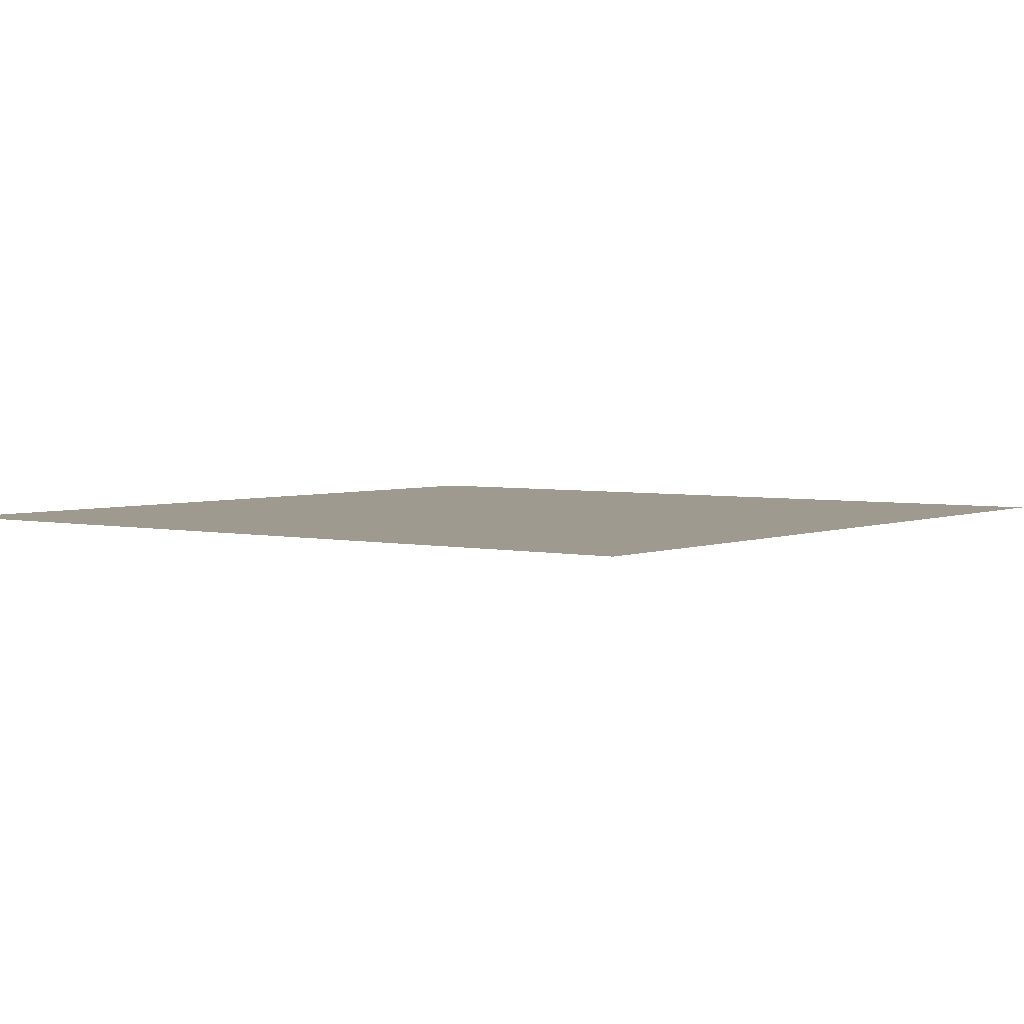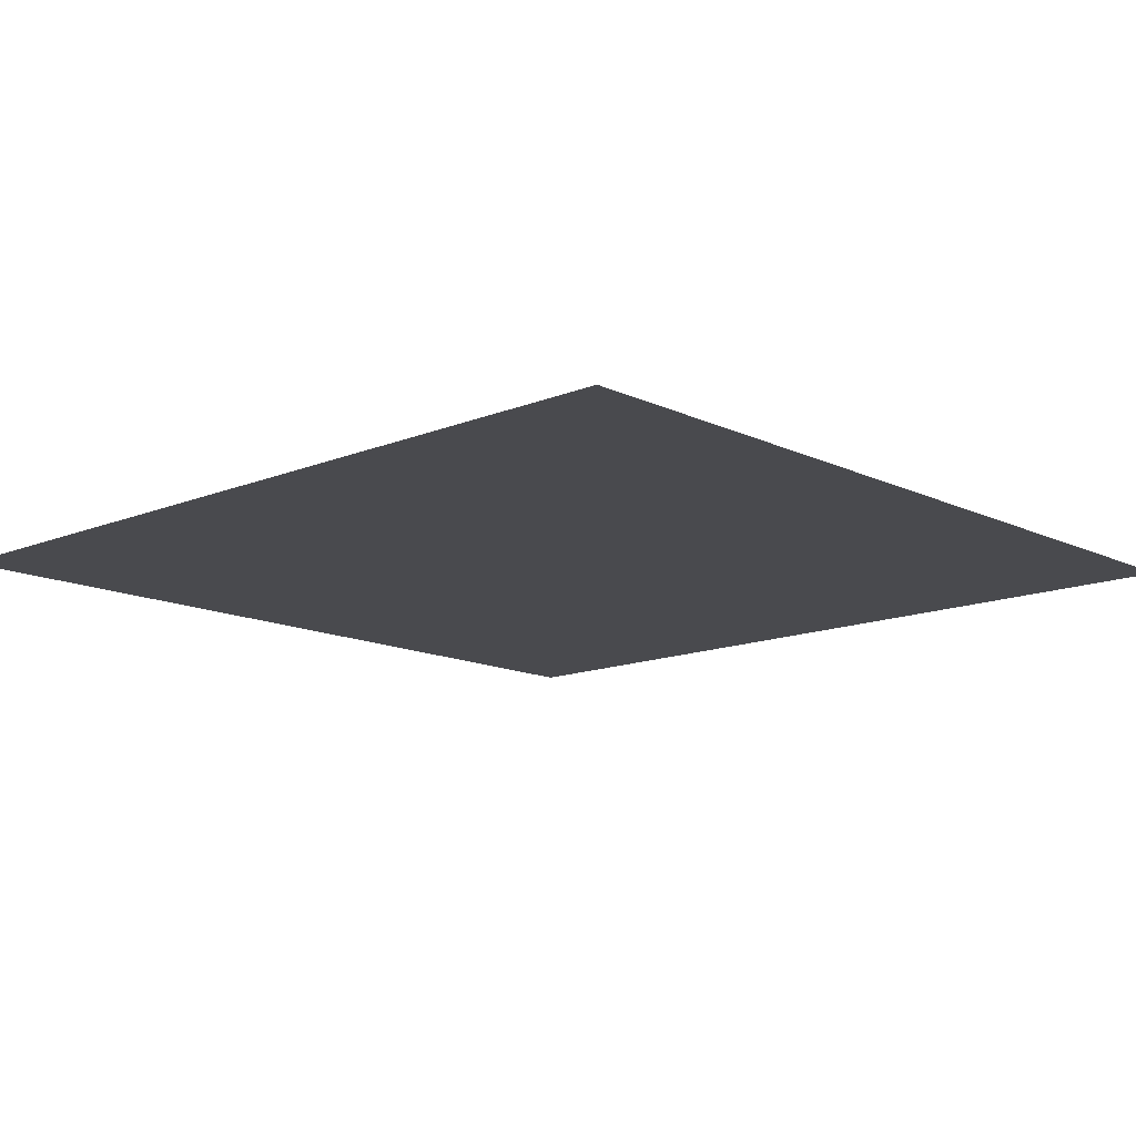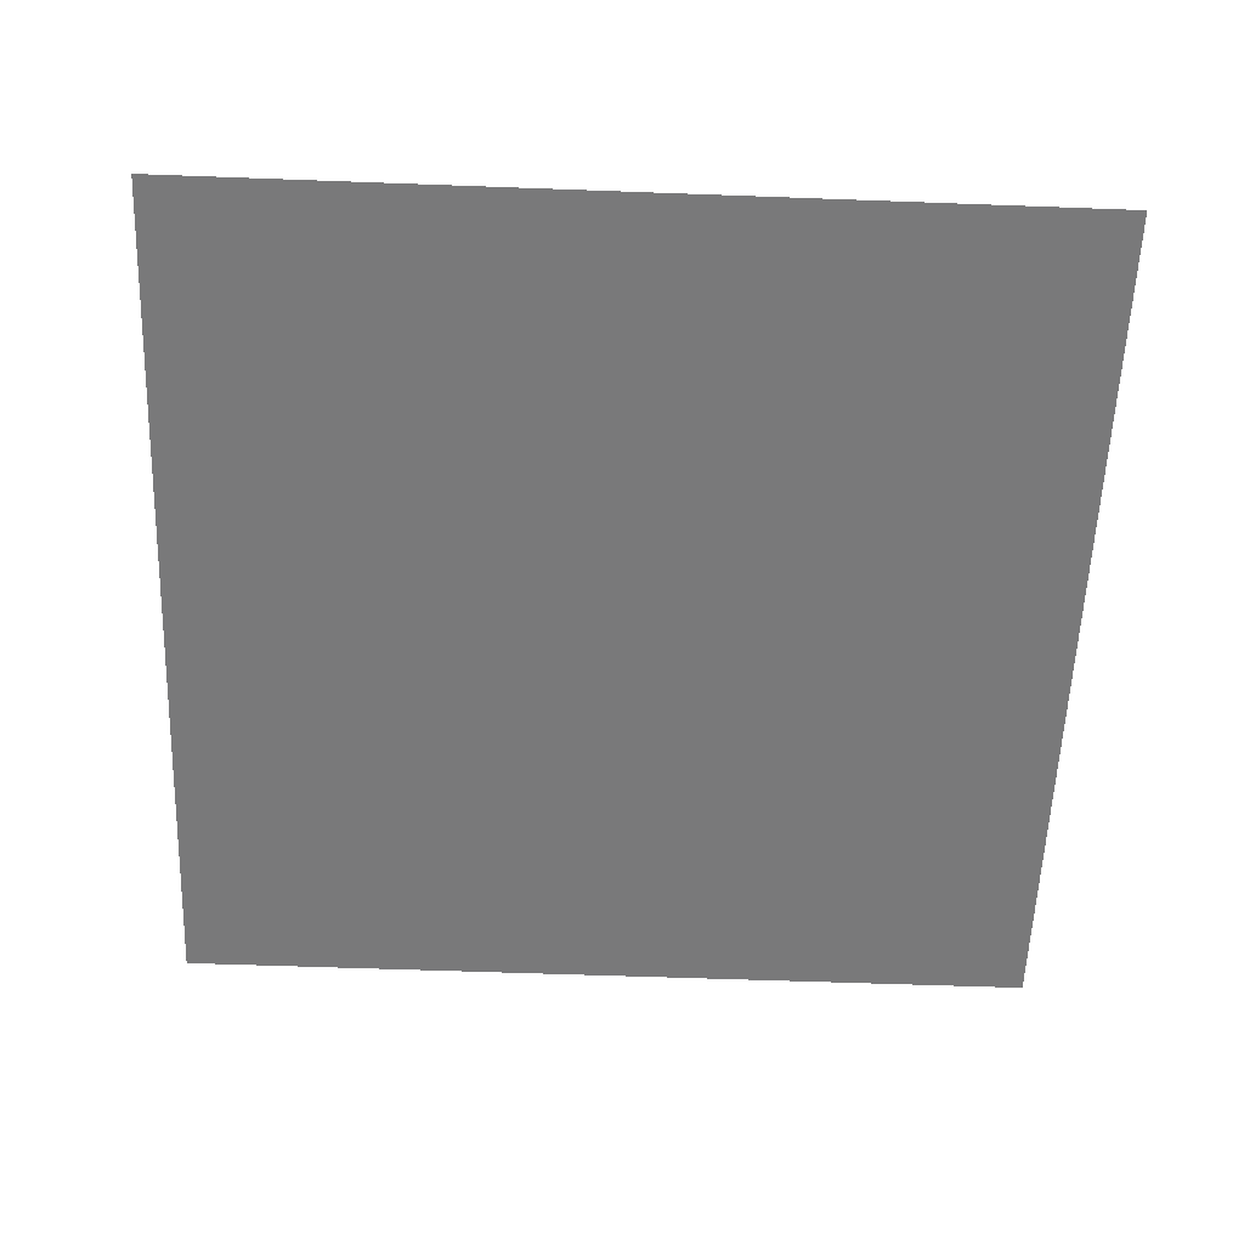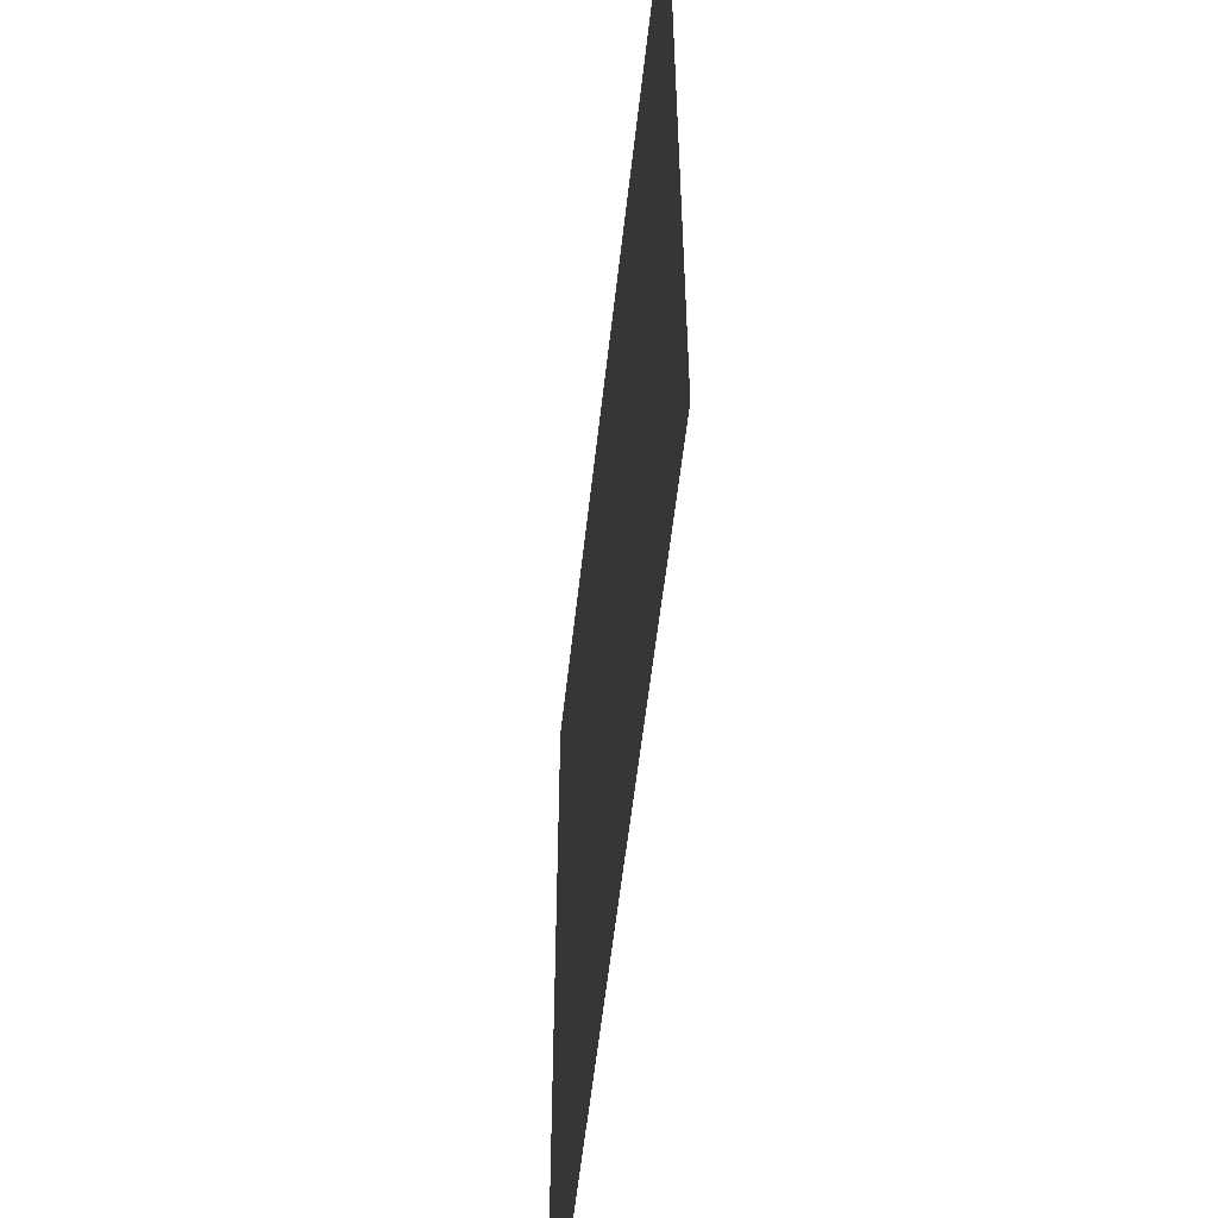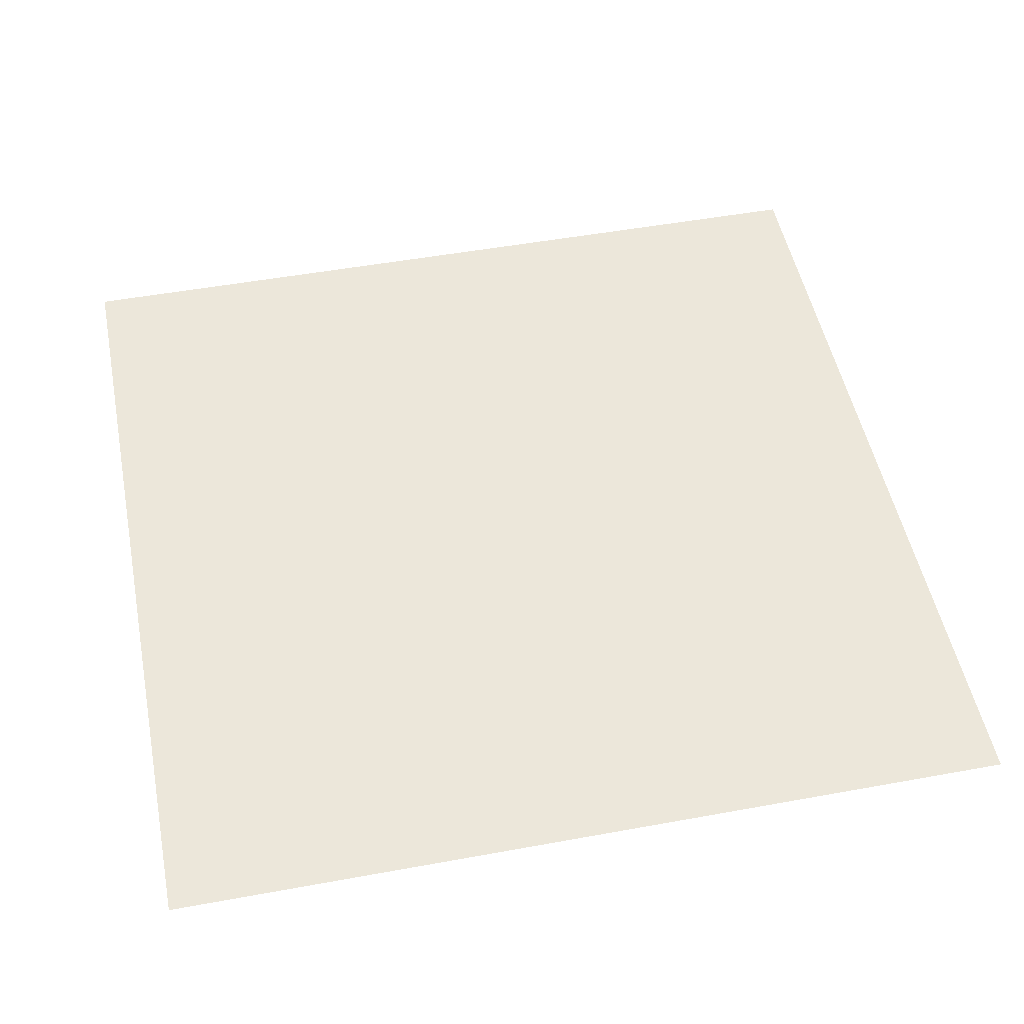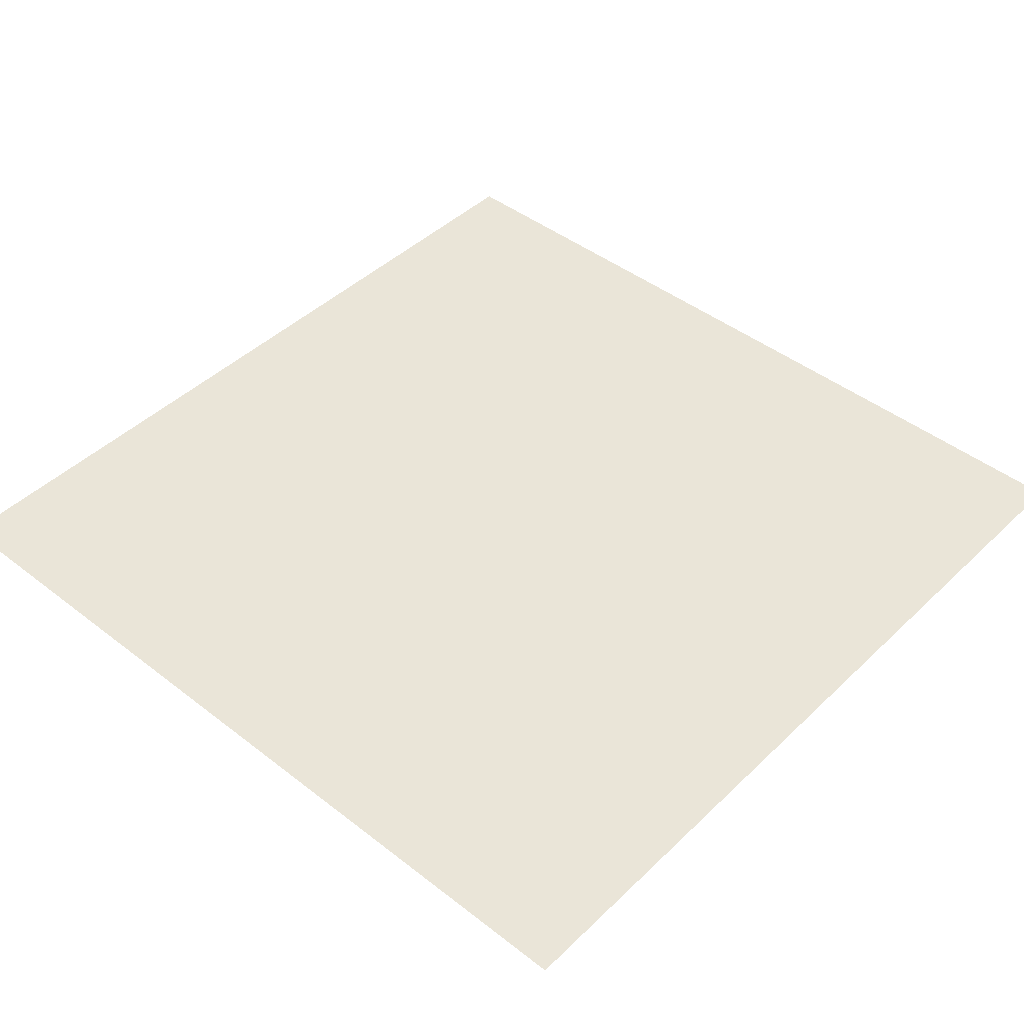
<metadata>
{"format":"obj","ext":"obj","renderer":"f3d","projection":"perspective","resolution":1024,"background":"white","views":[{"elev":3.6,"azim":126.9,"up":"+Z"},{"elev":-13.4,"azim":132.9,"up":"+Z"},{"elev":-57.8,"azim":87.8,"up":"+Z"},{"elev":-56.6,"azim":-96.3,"up":"+Y"},{"elev":50.7,"azim":78.7,"up":"+Z"},{"elev":44.5,"azim":132.1,"up":"+Z"}]}
</metadata>
<code>
g GeneratedMesh_64x64_35
v 0.8333 -0.8333 0
v 0.8333 0.8333 0
v -0.8333 0.8333 0
v -0.8333 -0.8333 0
g GeneratedMesh_64x64_35_0
f 3 2 1
f 1 4 3

</code>
